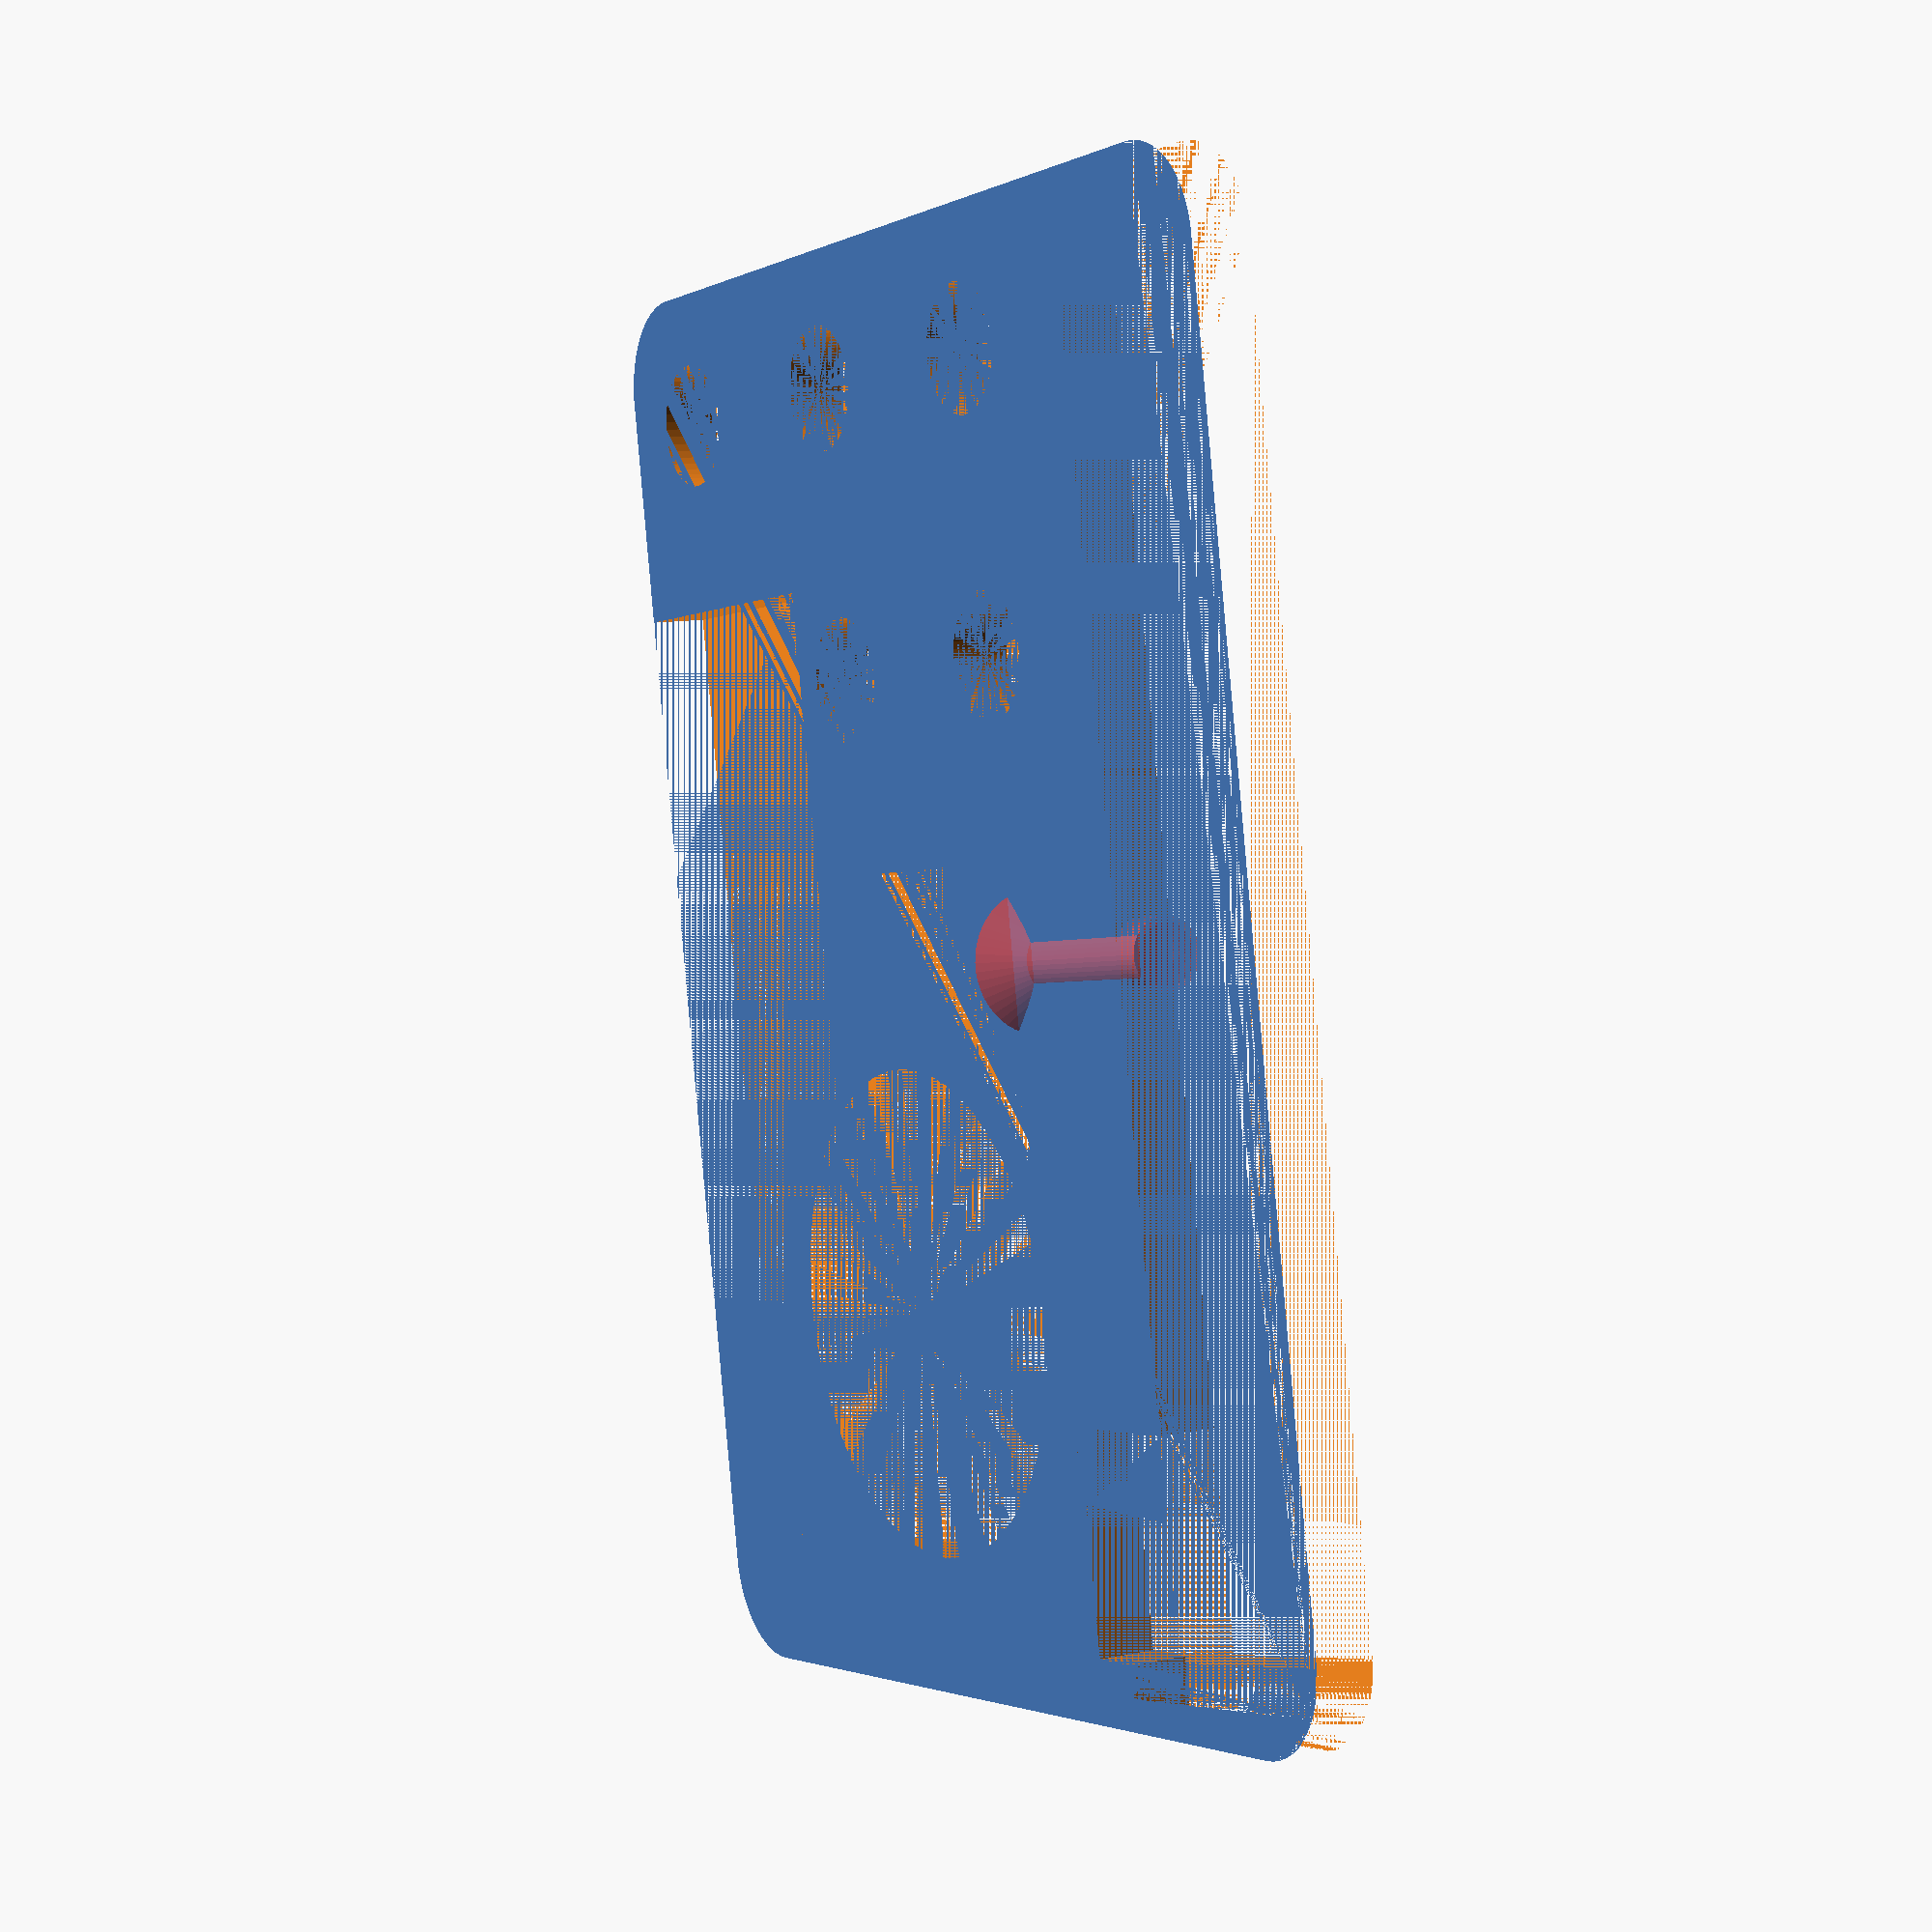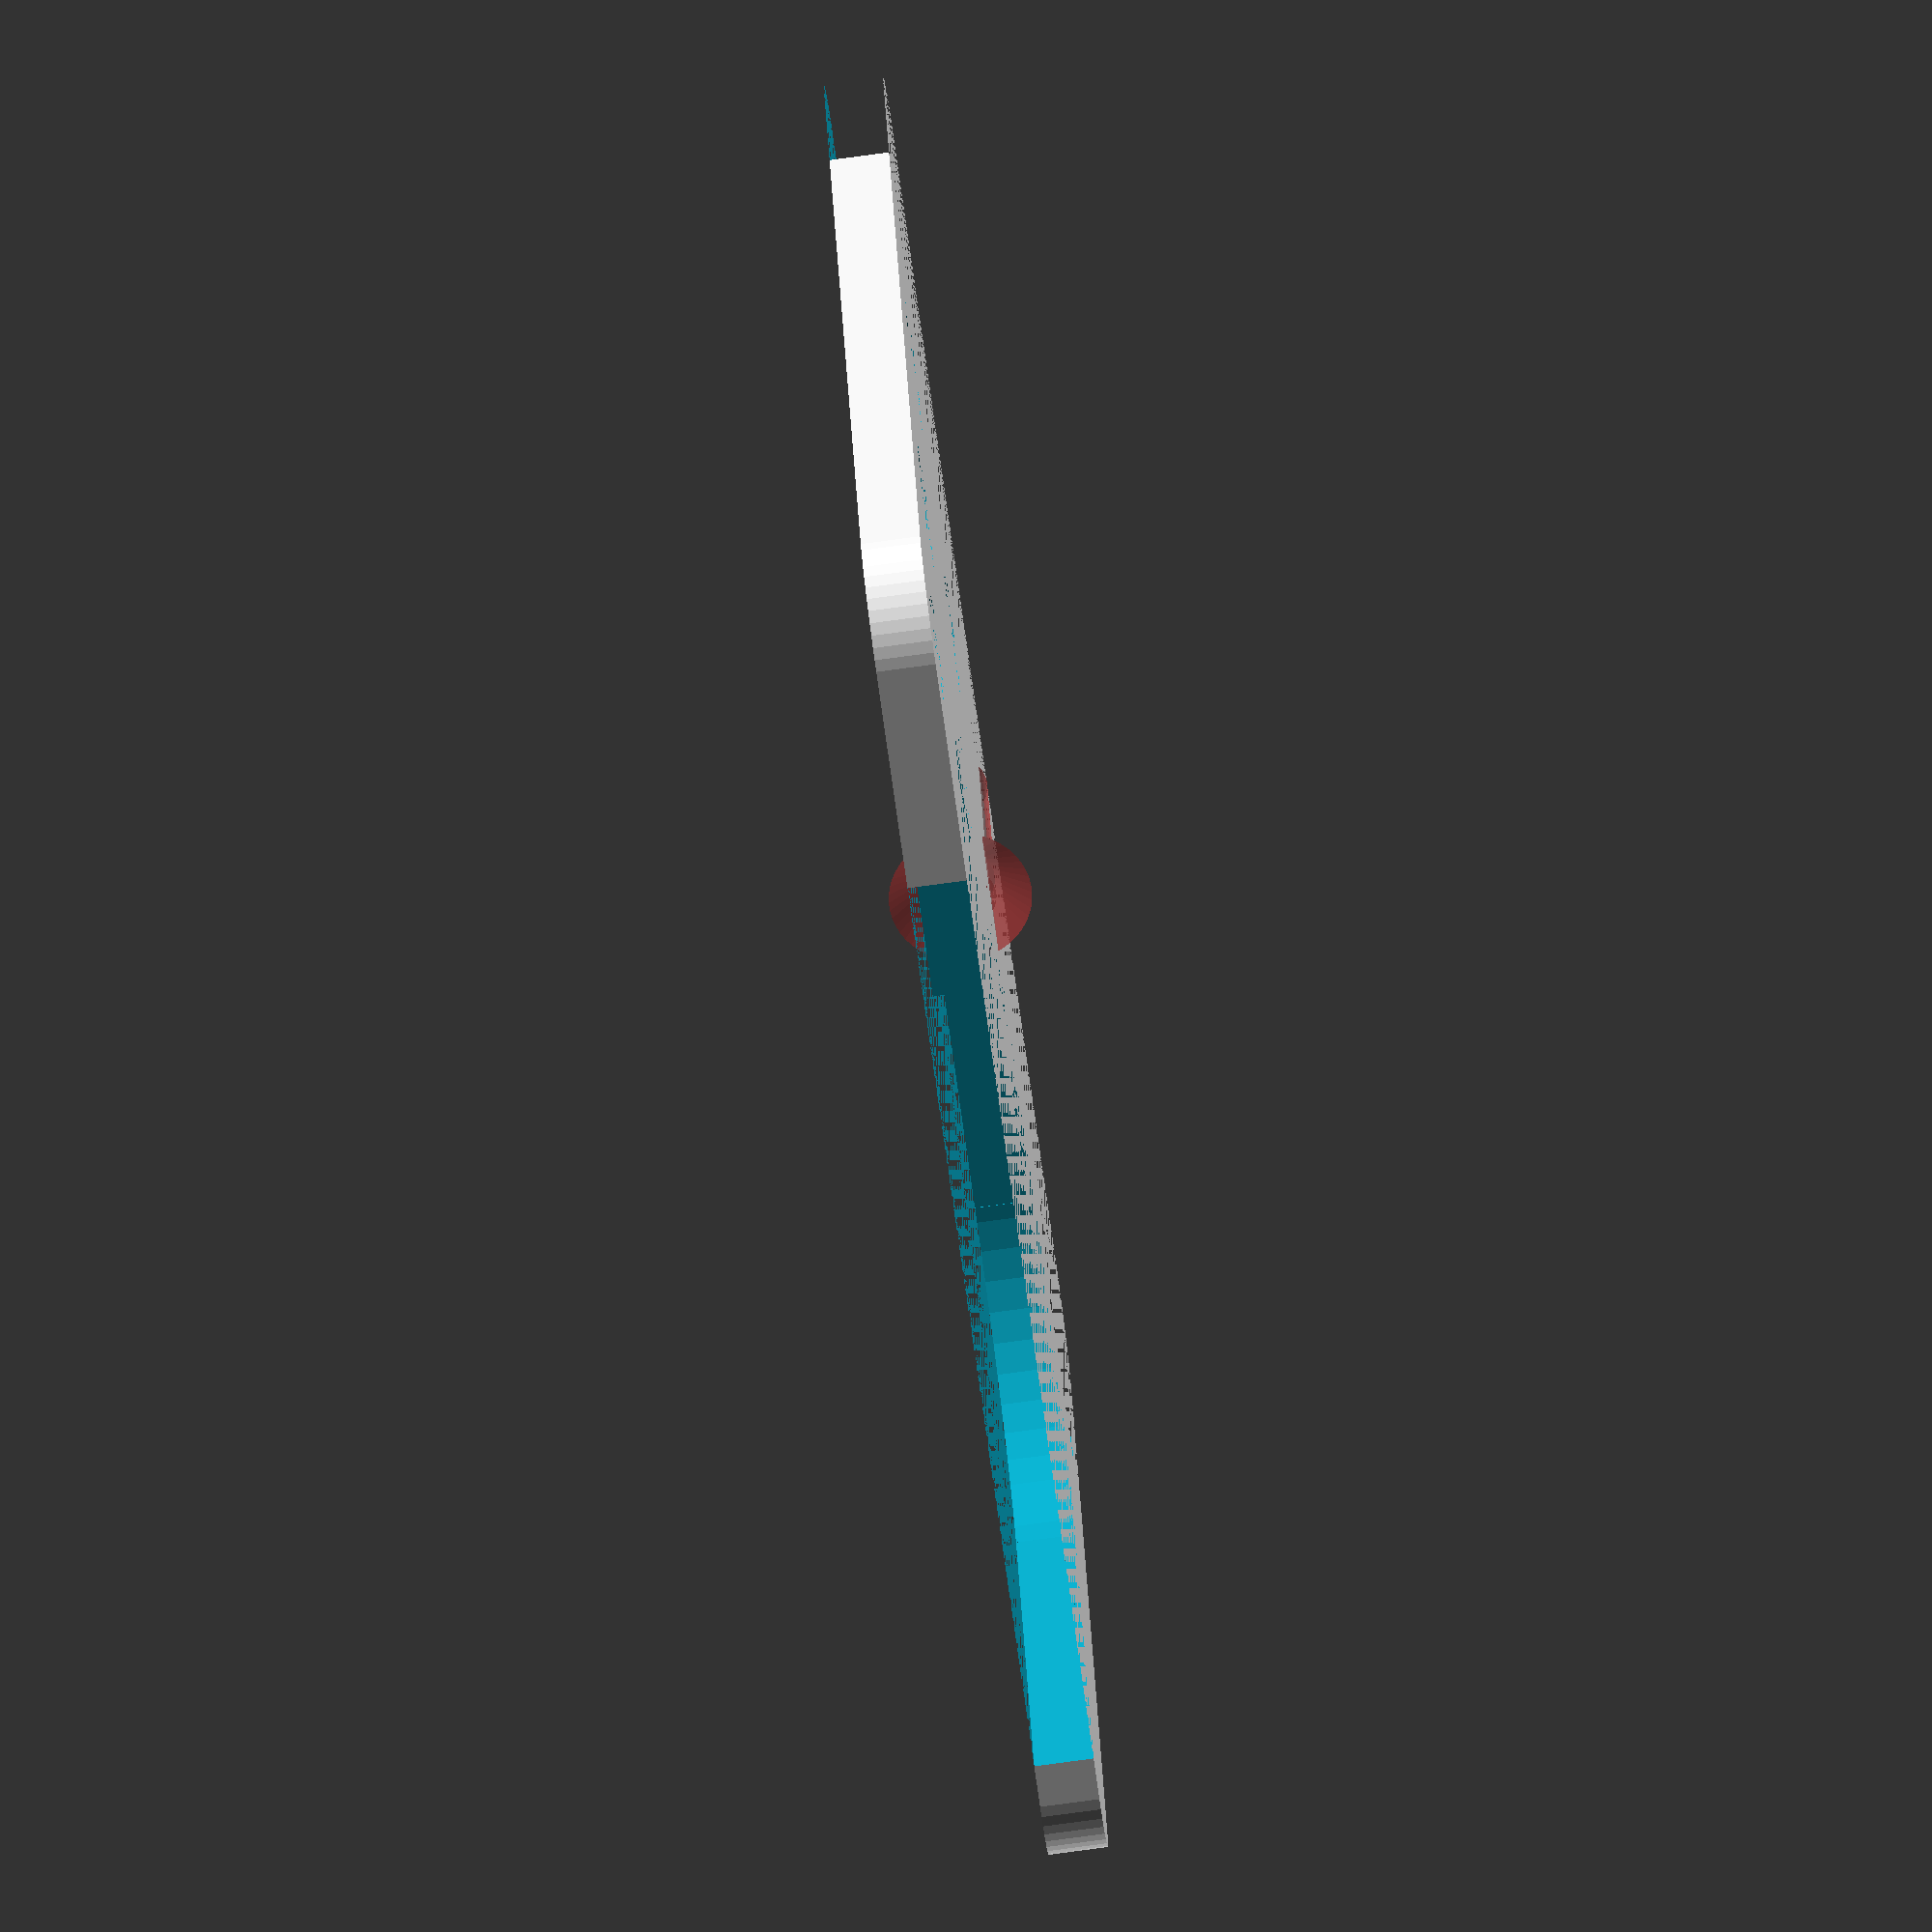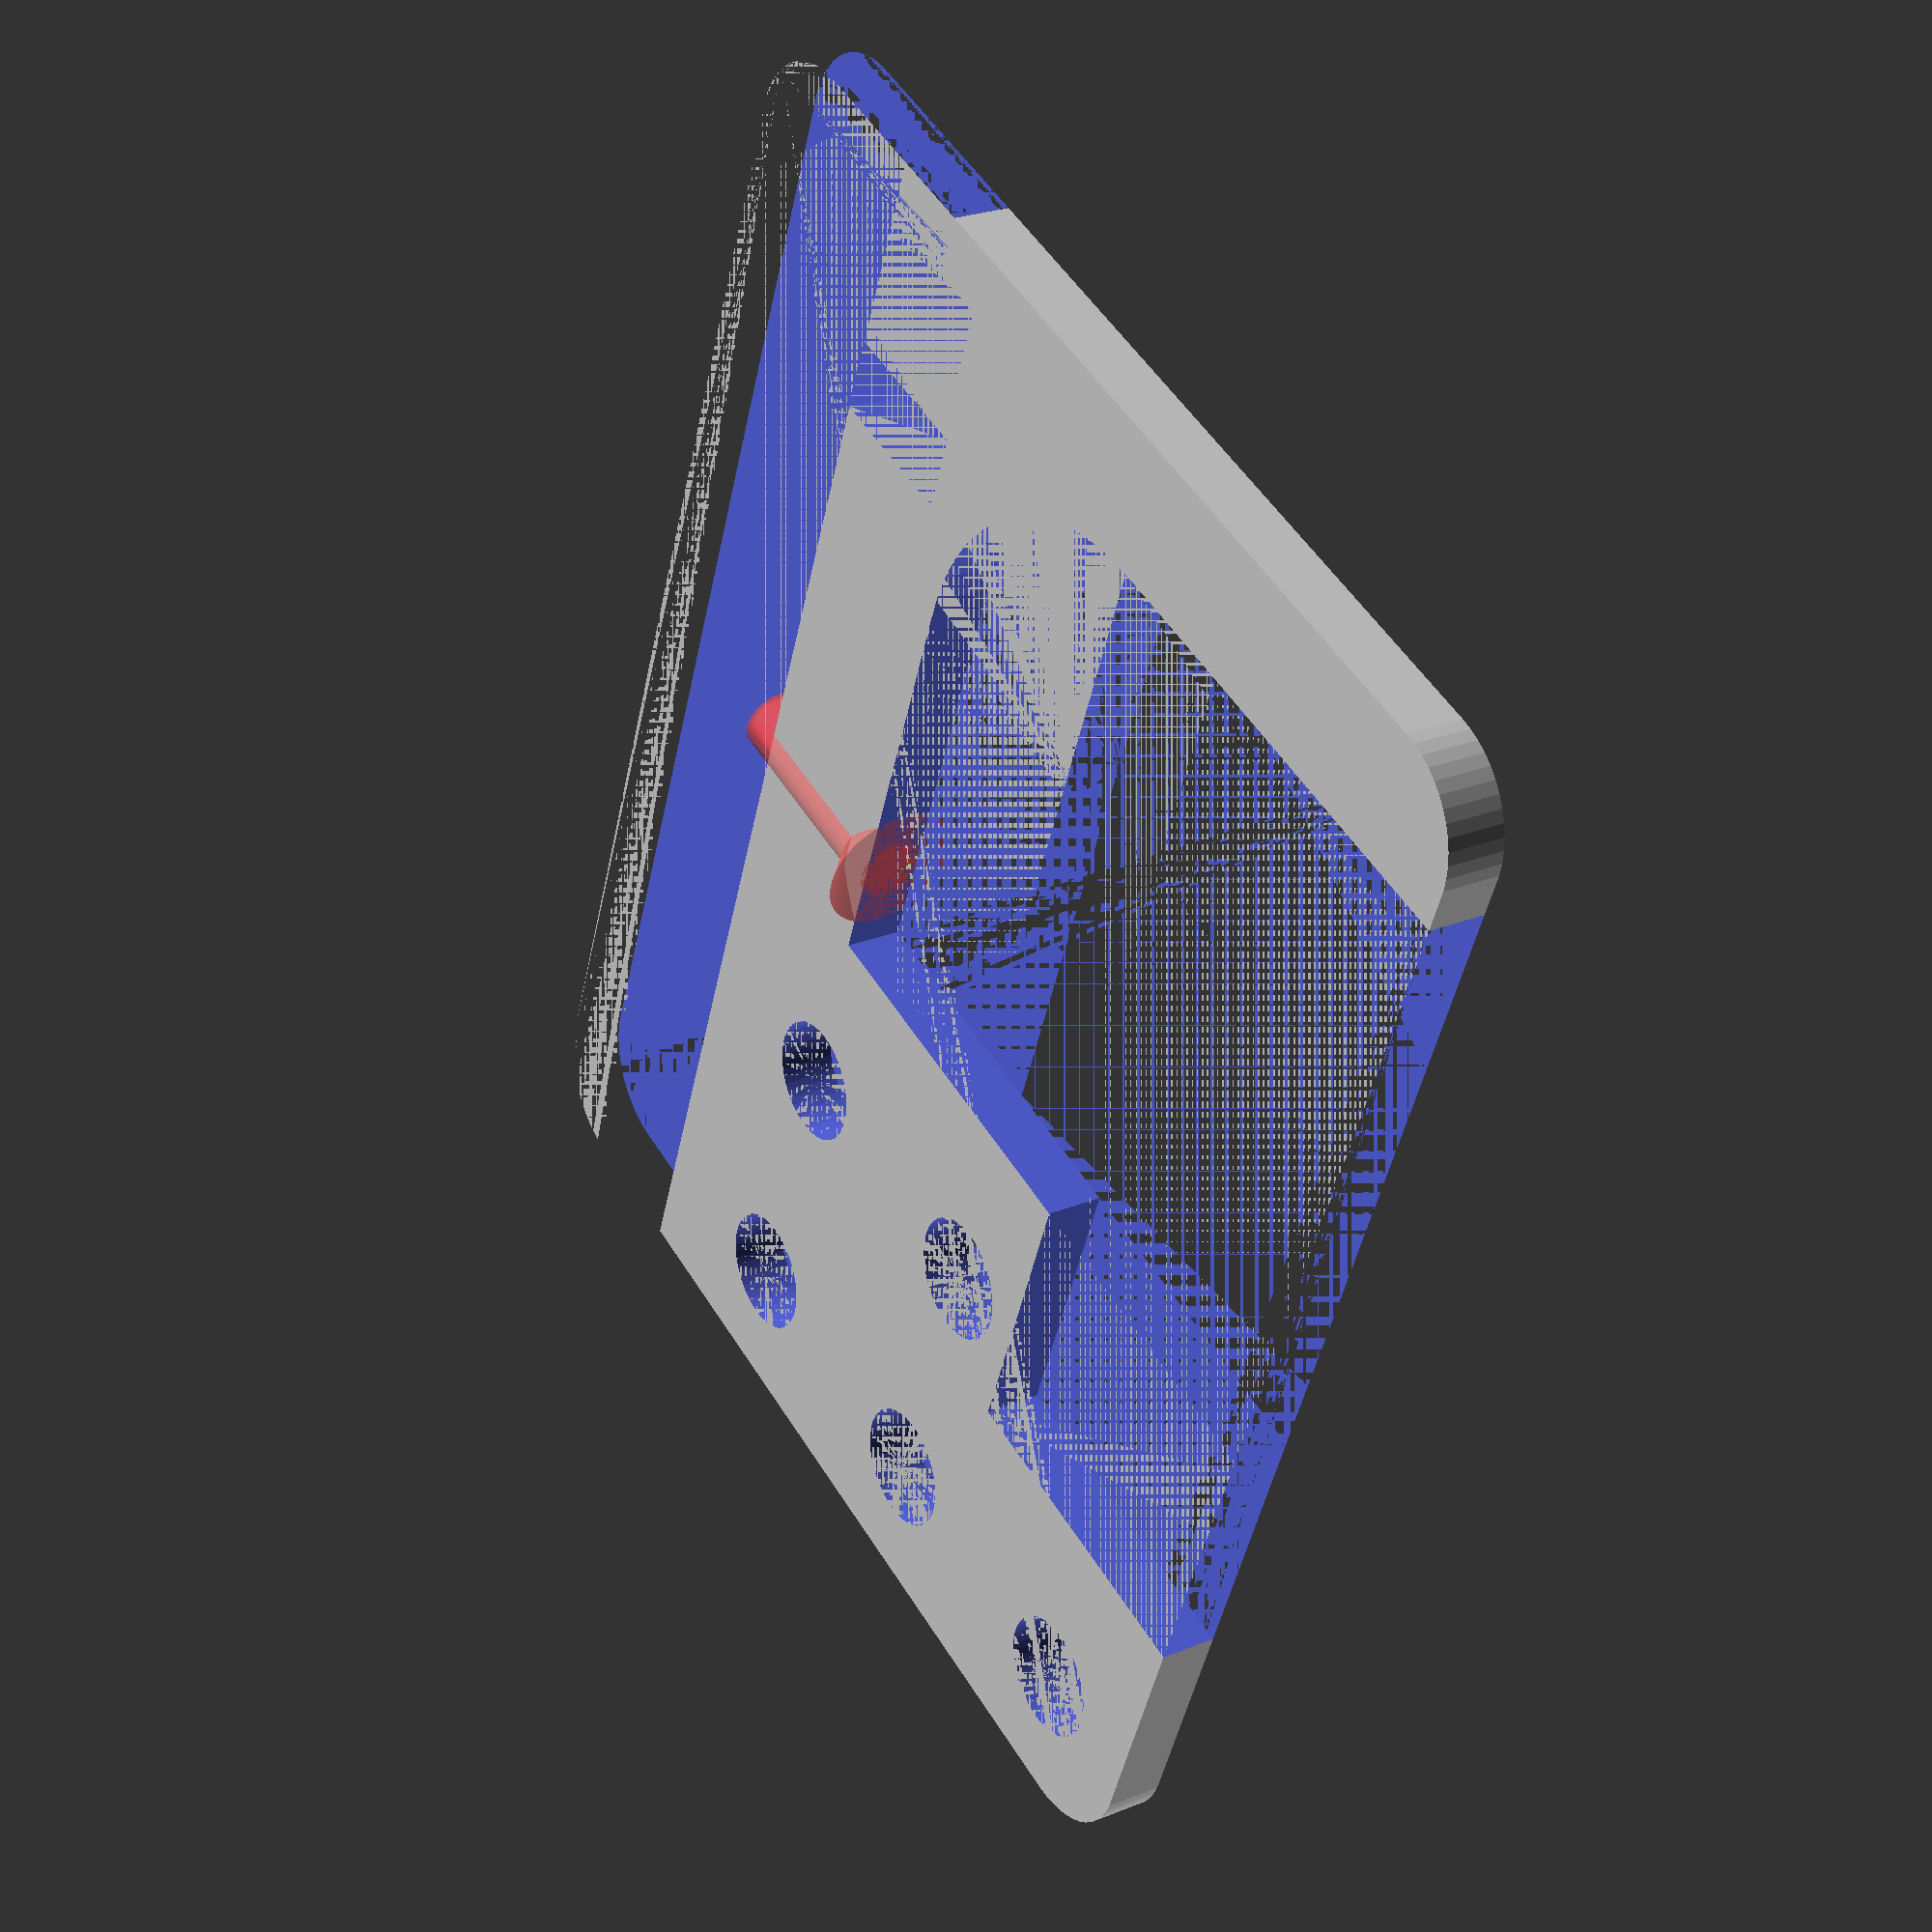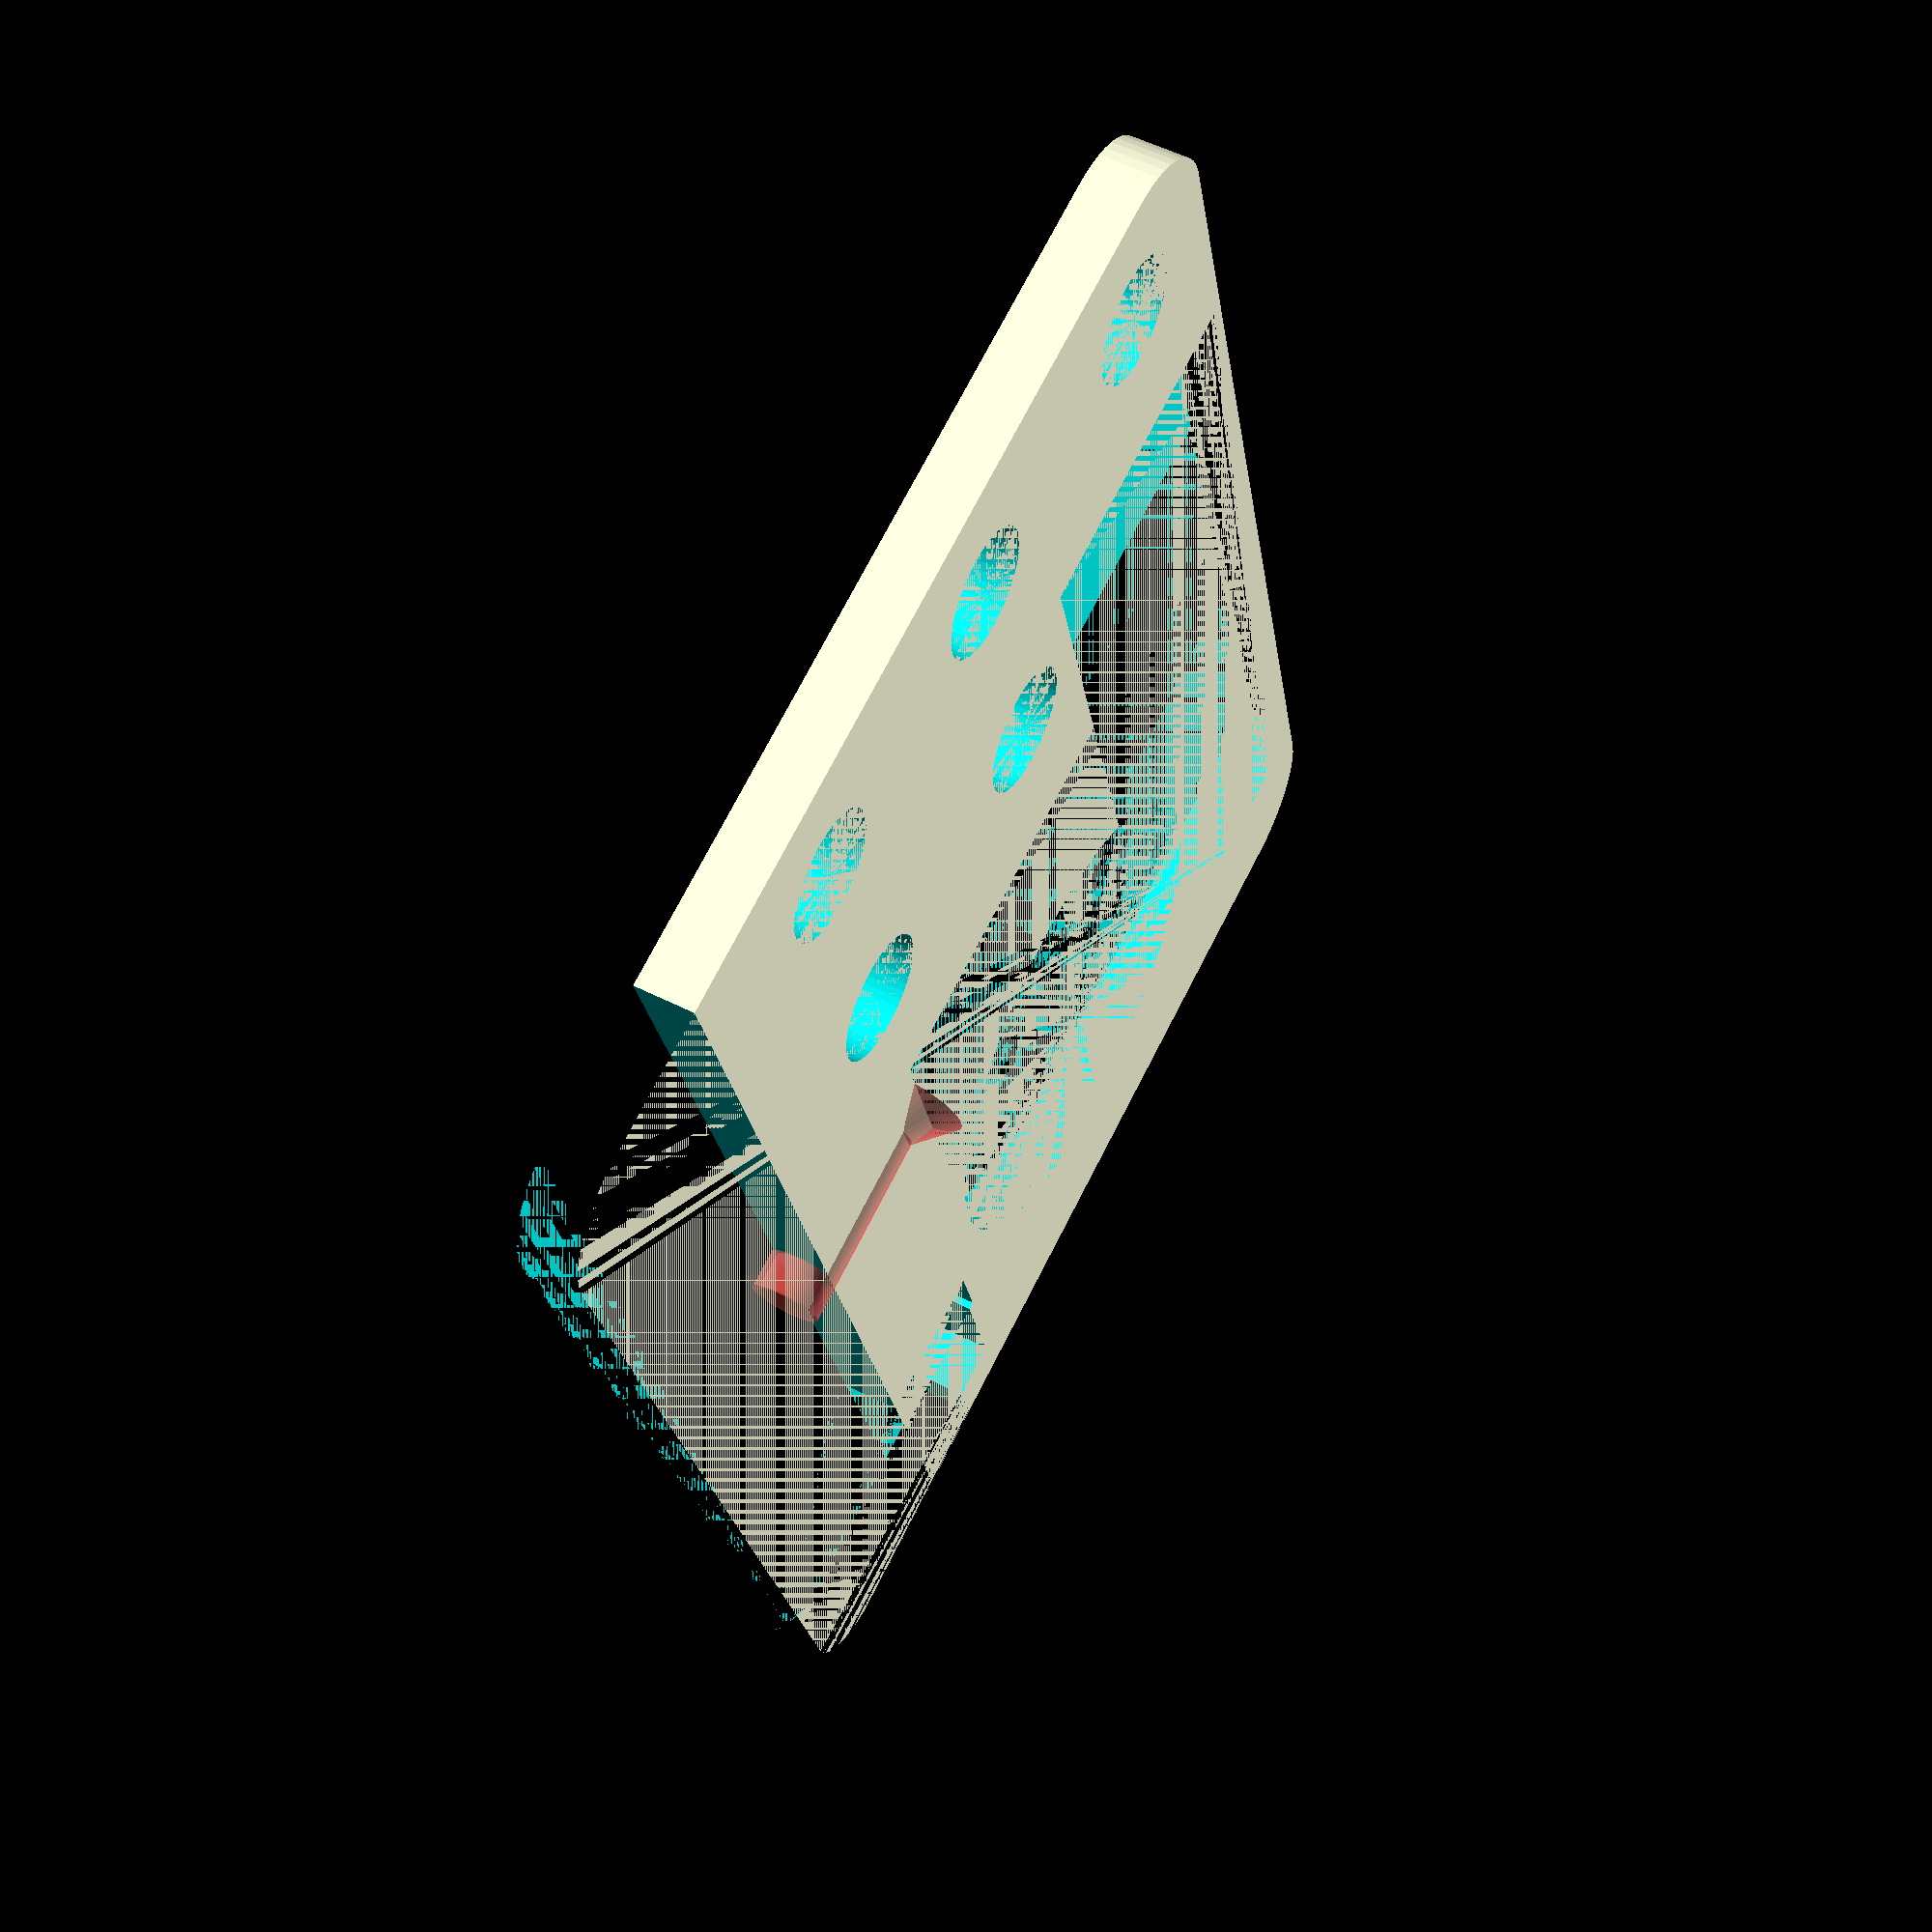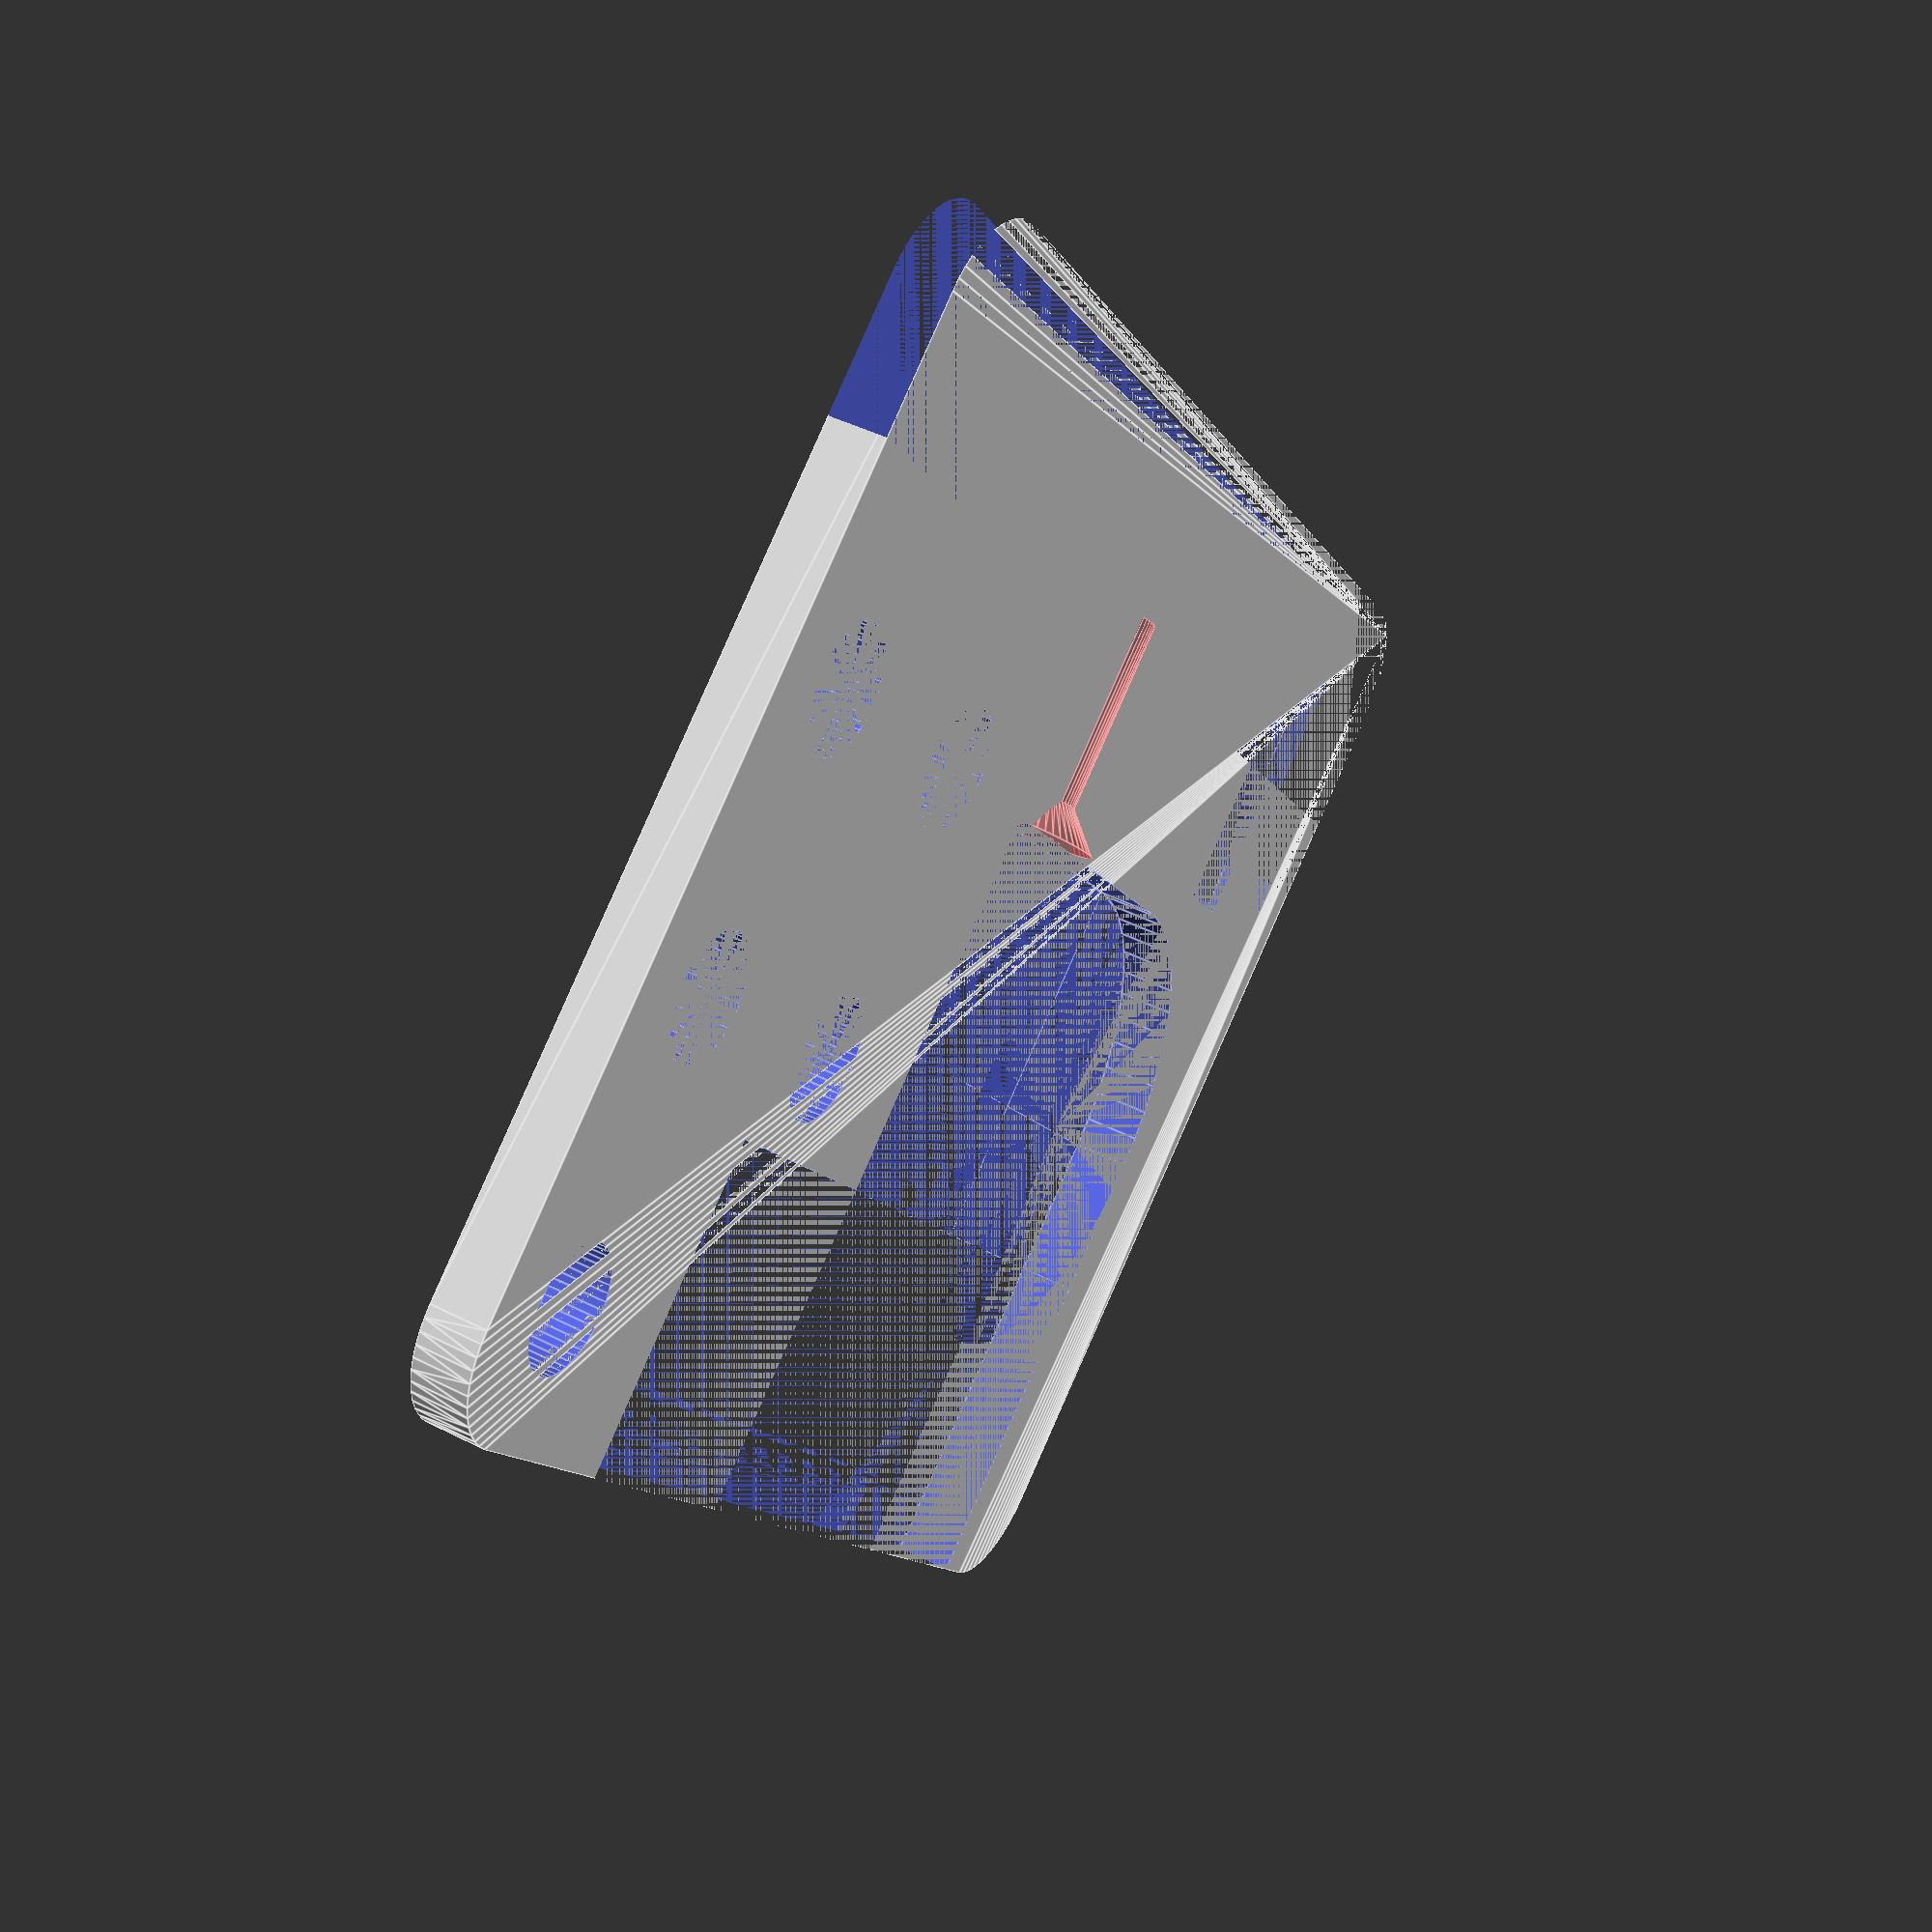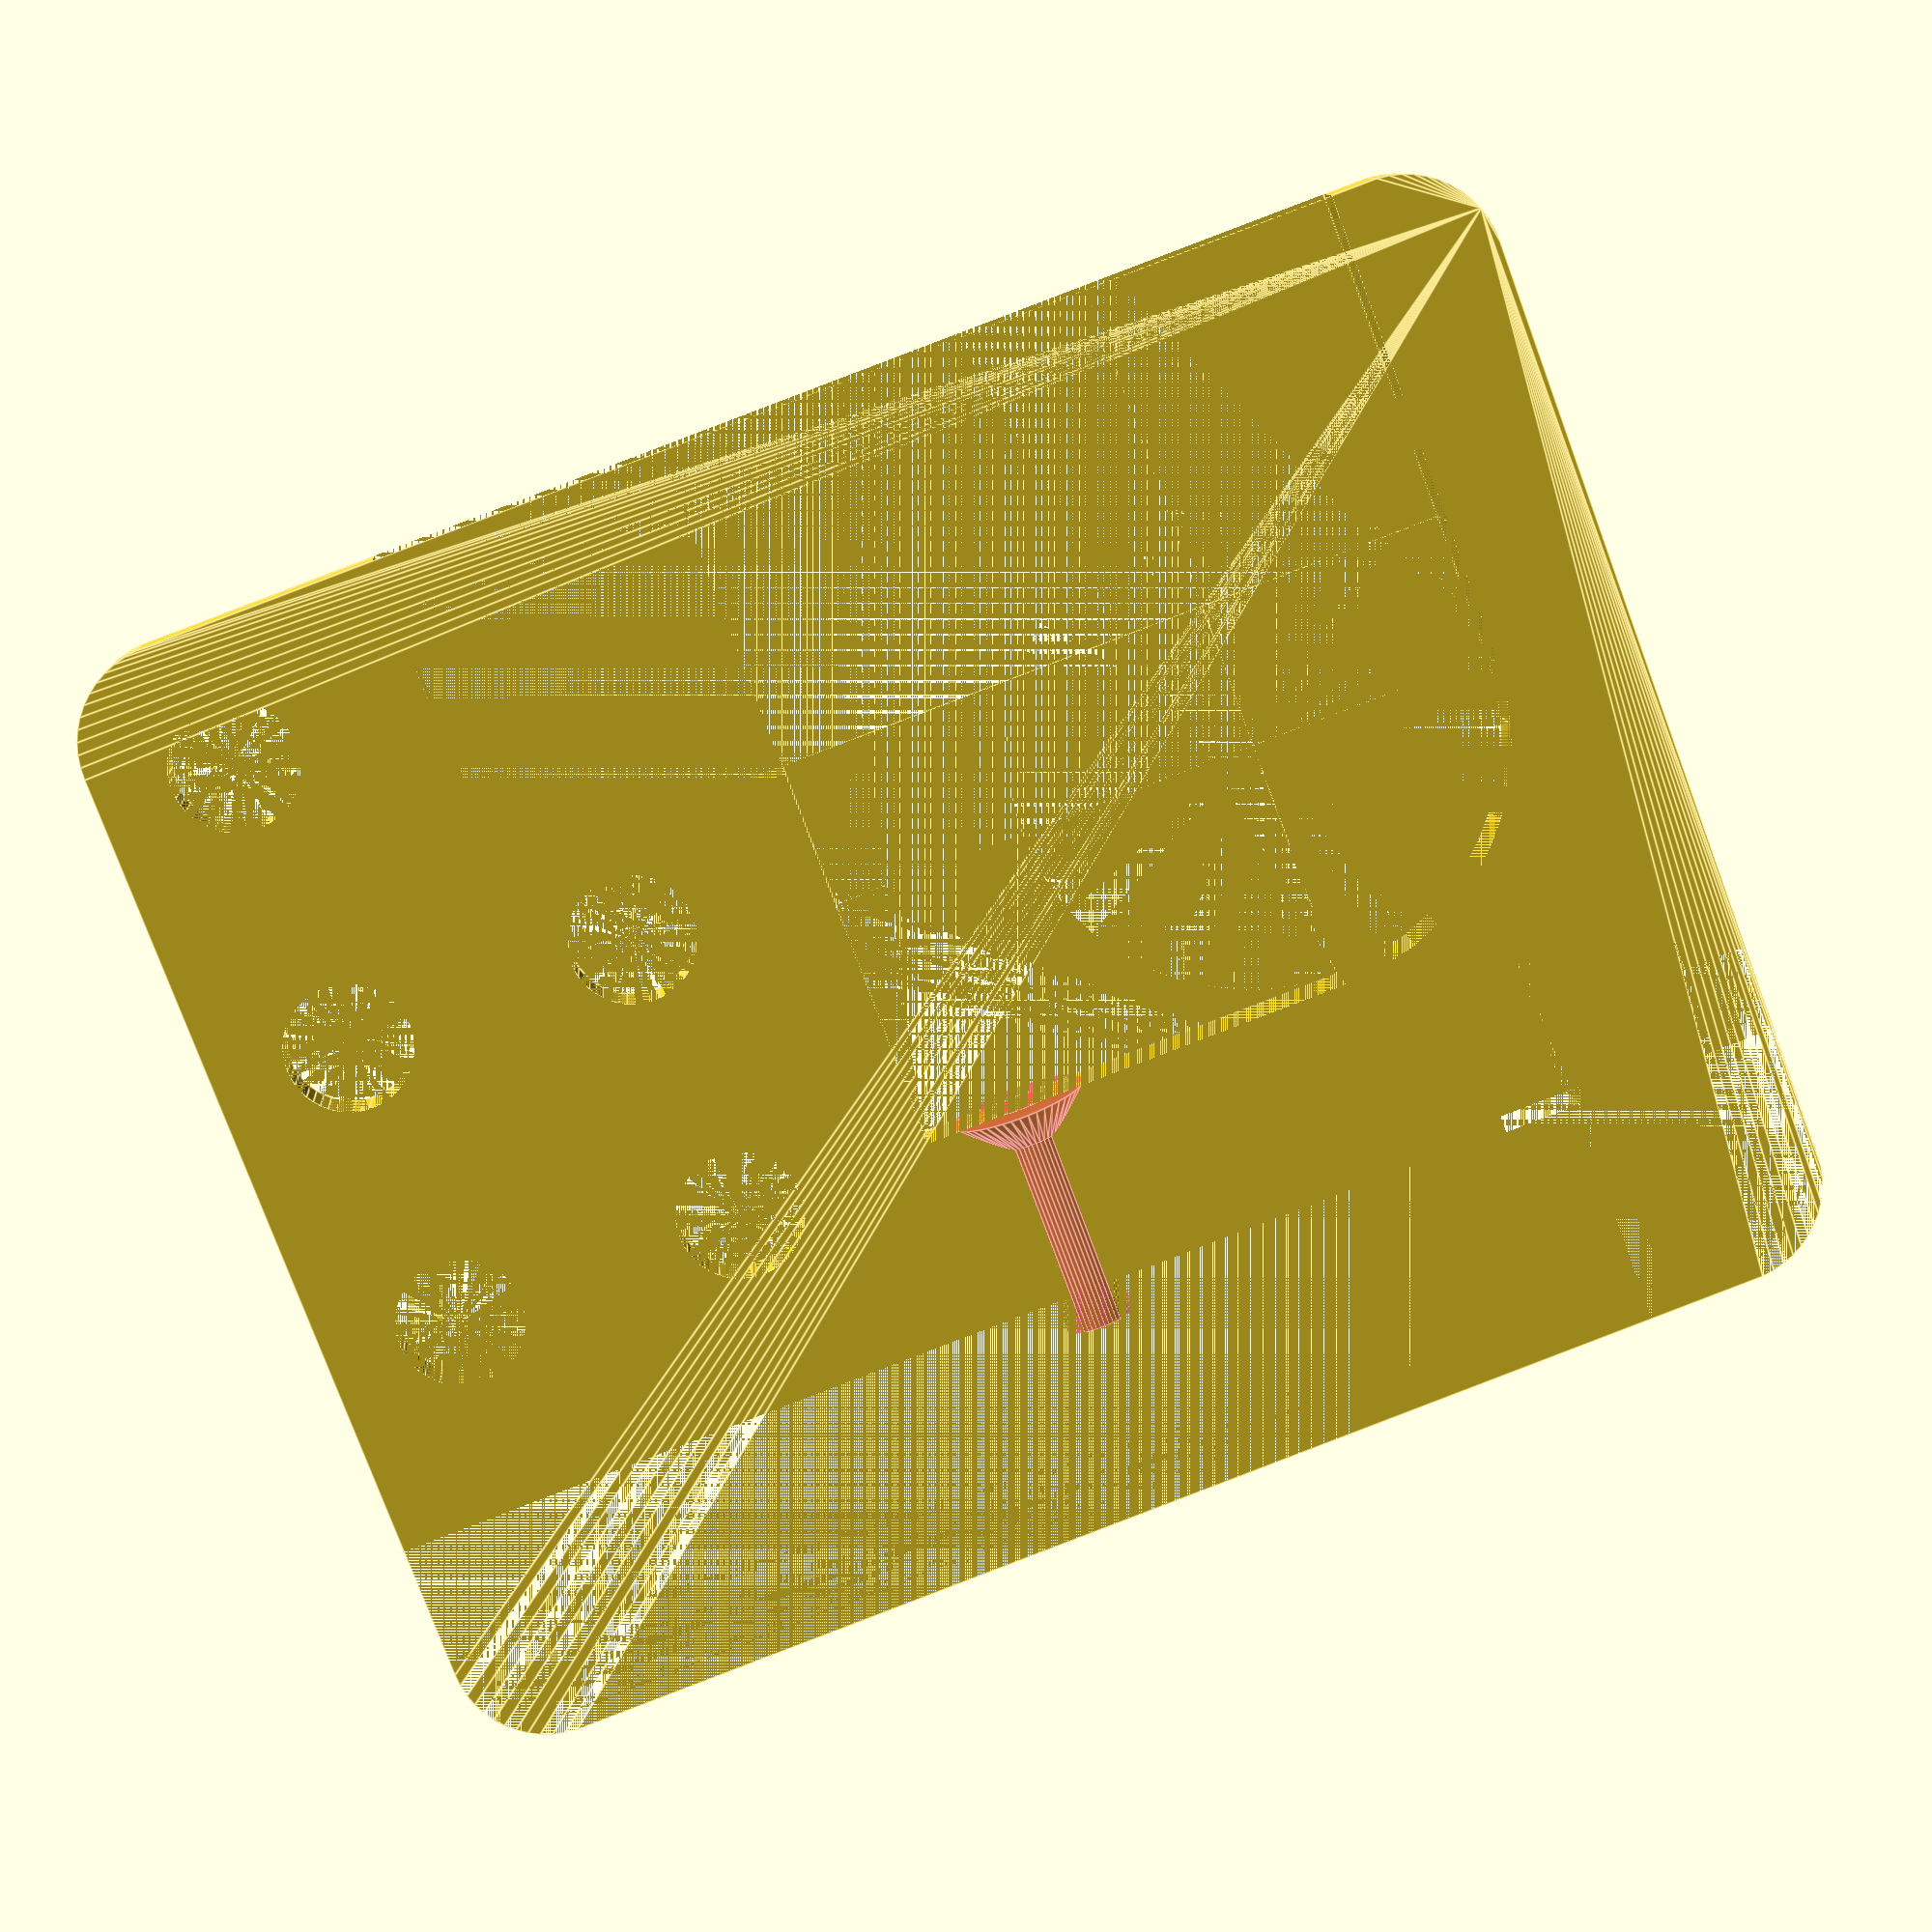
<openscad>
$fn = 50;


difference() {
	union() {
		hull() {
			translate(v = [-32.0000000000, 24.5000000000, 0]) {
				cylinder(h = 3, r = 5);
			}
			translate(v = [32.0000000000, 24.5000000000, 0]) {
				cylinder(h = 3, r = 5);
			}
			translate(v = [-32.0000000000, -24.5000000000, 0]) {
				cylinder(h = 3, r = 5);
			}
			translate(v = [32.0000000000, -24.5000000000, 0]) {
				cylinder(h = 3, r = 5);
			}
		}
	}
	union() {
		translate(v = [0, 7.5000000000, 1.5000000000]) {
			rotate(a = [90, 0, 0]) {
				difference() {
					union() {
						#translate(v = [0, 0, -12.0000000000]) {
							cylinder(h = 12, r = 1.5000000000);
						}
						#translate(v = [0, 0, -1.9000000000]) {
							cylinder(h = 1.9000000000, r1 = 1.8000000000, r2 = 3.6000000000);
						}
						#translate(v = [0, 0, -12.0000000000]) {
							cylinder(h = 12, r = 1.8000000000);
						}
						#translate(v = [0, 0, -12.0000000000]) {
							cylinder(h = 12, r = 1.5000000000);
						}
					}
					union();
				}
			}
		}
		translate(v = [-30.0000000000, -22.5000000000, 0]) {
			cylinder(h = 3, r = 3.2500000000);
		}
		translate(v = [-30.0000000000, -7.5000000000, 0]) {
			cylinder(h = 3, r = 3.2500000000);
		}
		translate(v = [-15.0000000000, -7.5000000000, 0]) {
			cylinder(h = 3, r = 3.2500000000);
		}
		translate(v = [-30.0000000000, 7.5000000000, 0]) {
			cylinder(h = 3, r = 3.2500000000);
		}
		translate(v = [-15.0000000000, 7.5000000000, 0]) {
			cylinder(h = 3, r = 3.2500000000);
		}
		translate(v = [17.5000000000, -5, 0.0000000000]) {
			cylinder(h = 3, r = 12.5000000000);
		}
		translate(v = [-5.0000000000, -95.0000000000, 0]) {
			cube(size = [35, 90, 3]);
		}
		translate(v = [-5.0000000000, -95.0000000000, 0]) {
			cube(size = [22.4500000000, 102.5000000000, 3]);
		}
		translate(v = [-20.0000000000, -72.5000000000, 0]) {
			cube(size = [50, 60, 3]);
		}
		translate(v = [-58.5000000000, 17.5000000000, 0]) {
			cube(size = [100, 85, 3]);
		}
		translate(v = [26.2500000000, 10.0000000000, 0]) {
			cube(size = [7.5000000000, 100, 3]);
		}
		translate(v = [33.5000000000, 13.0000000000, 0]) {
			cube(size = [7, 94, 3]);
		}
		translate(v = [22.5000000000, 9.6000000000, 0]) {
			cube(size = [4, 8, 3]);
		}
	}
}
</openscad>
<views>
elev=350.0 azim=79.6 roll=60.8 proj=p view=wireframe
elev=258.9 azim=163.7 roll=262.4 proj=o view=wireframe
elev=334.7 azim=291.3 roll=57.0 proj=p view=solid
elev=125.5 azim=285.8 roll=61.8 proj=p view=wireframe
elev=136.1 azim=231.8 roll=239.0 proj=p view=edges
elev=170.1 azim=20.5 roll=4.1 proj=p view=edges
</views>
